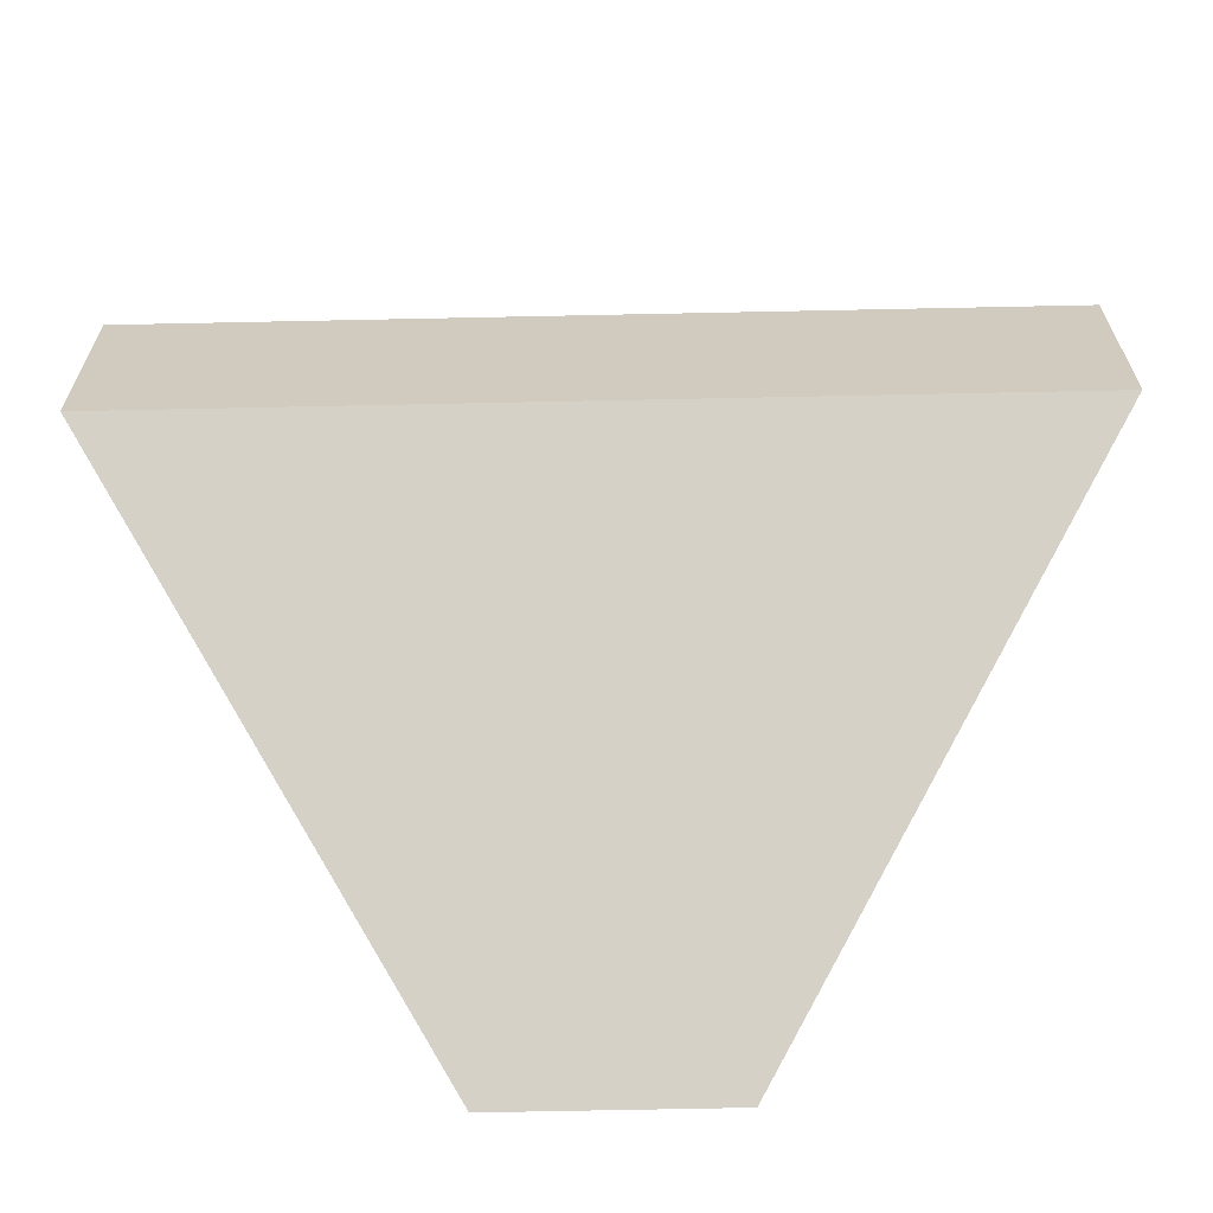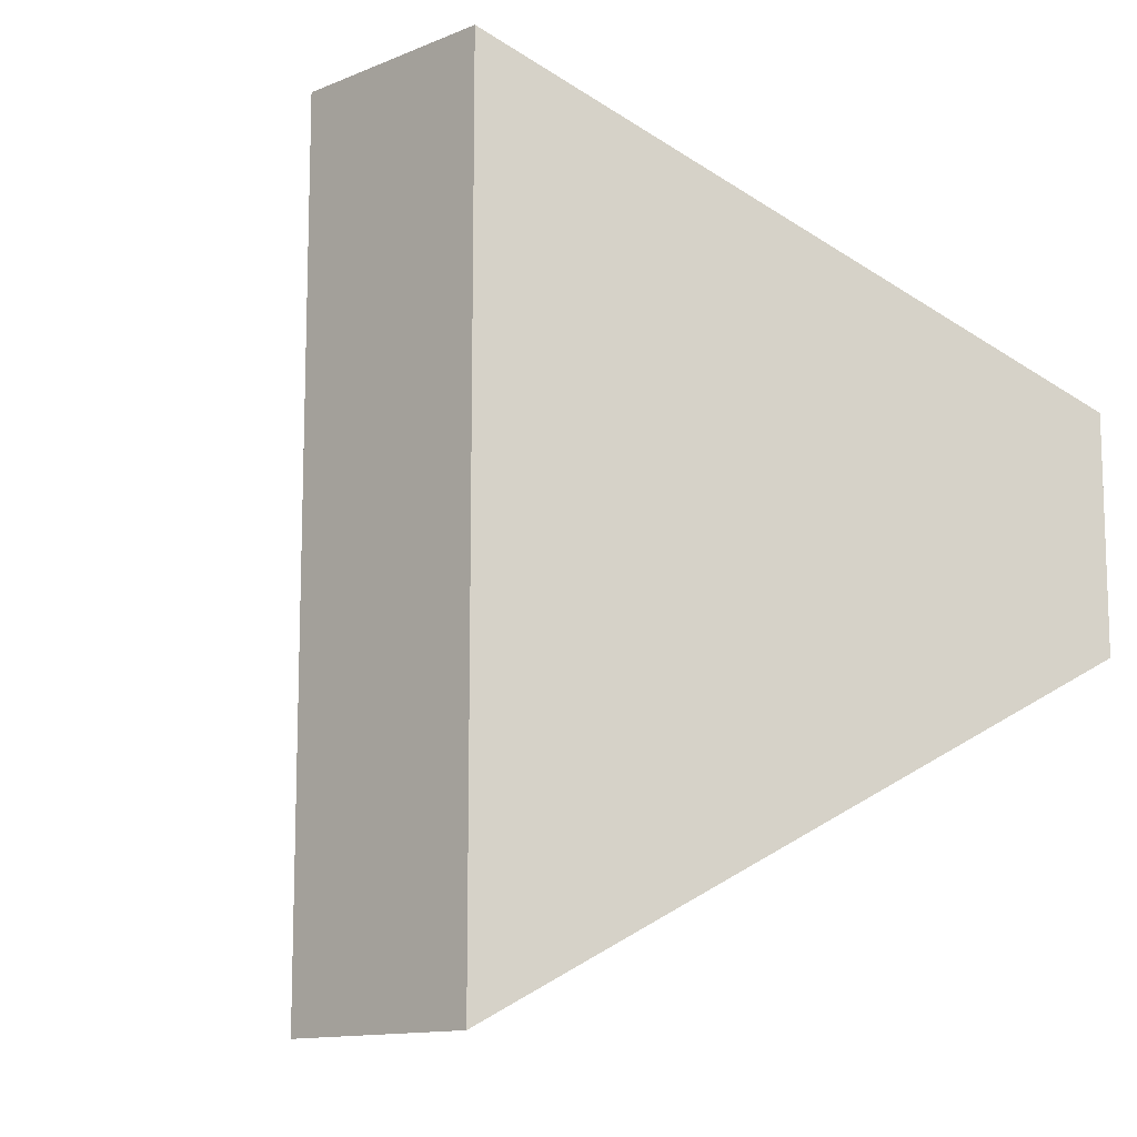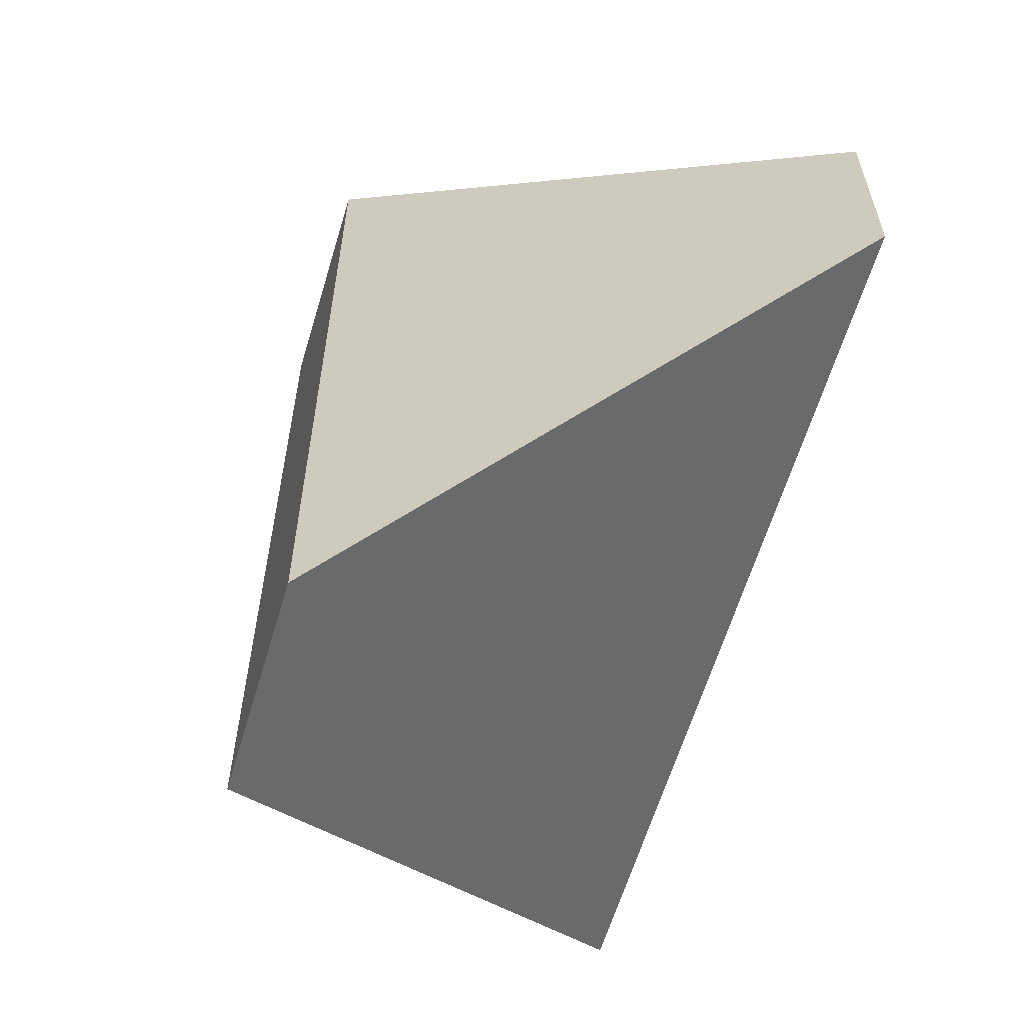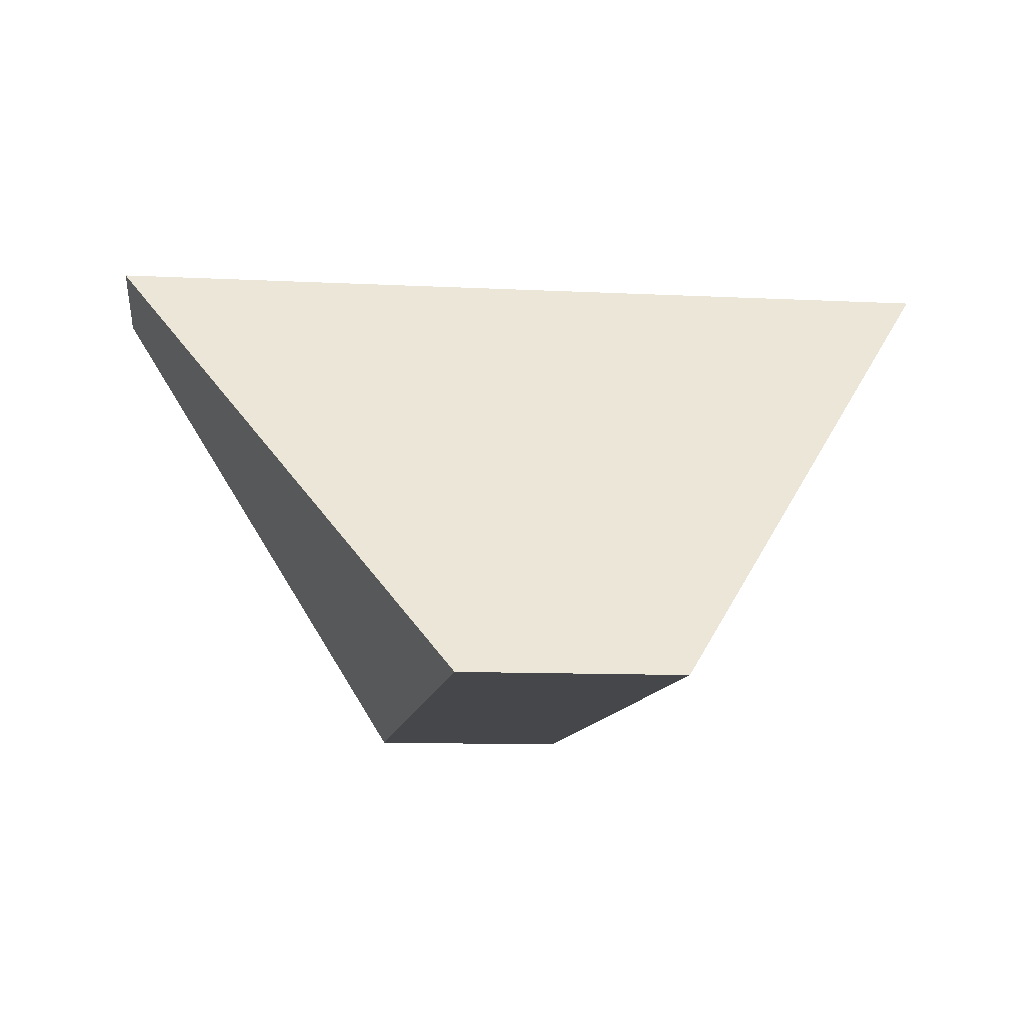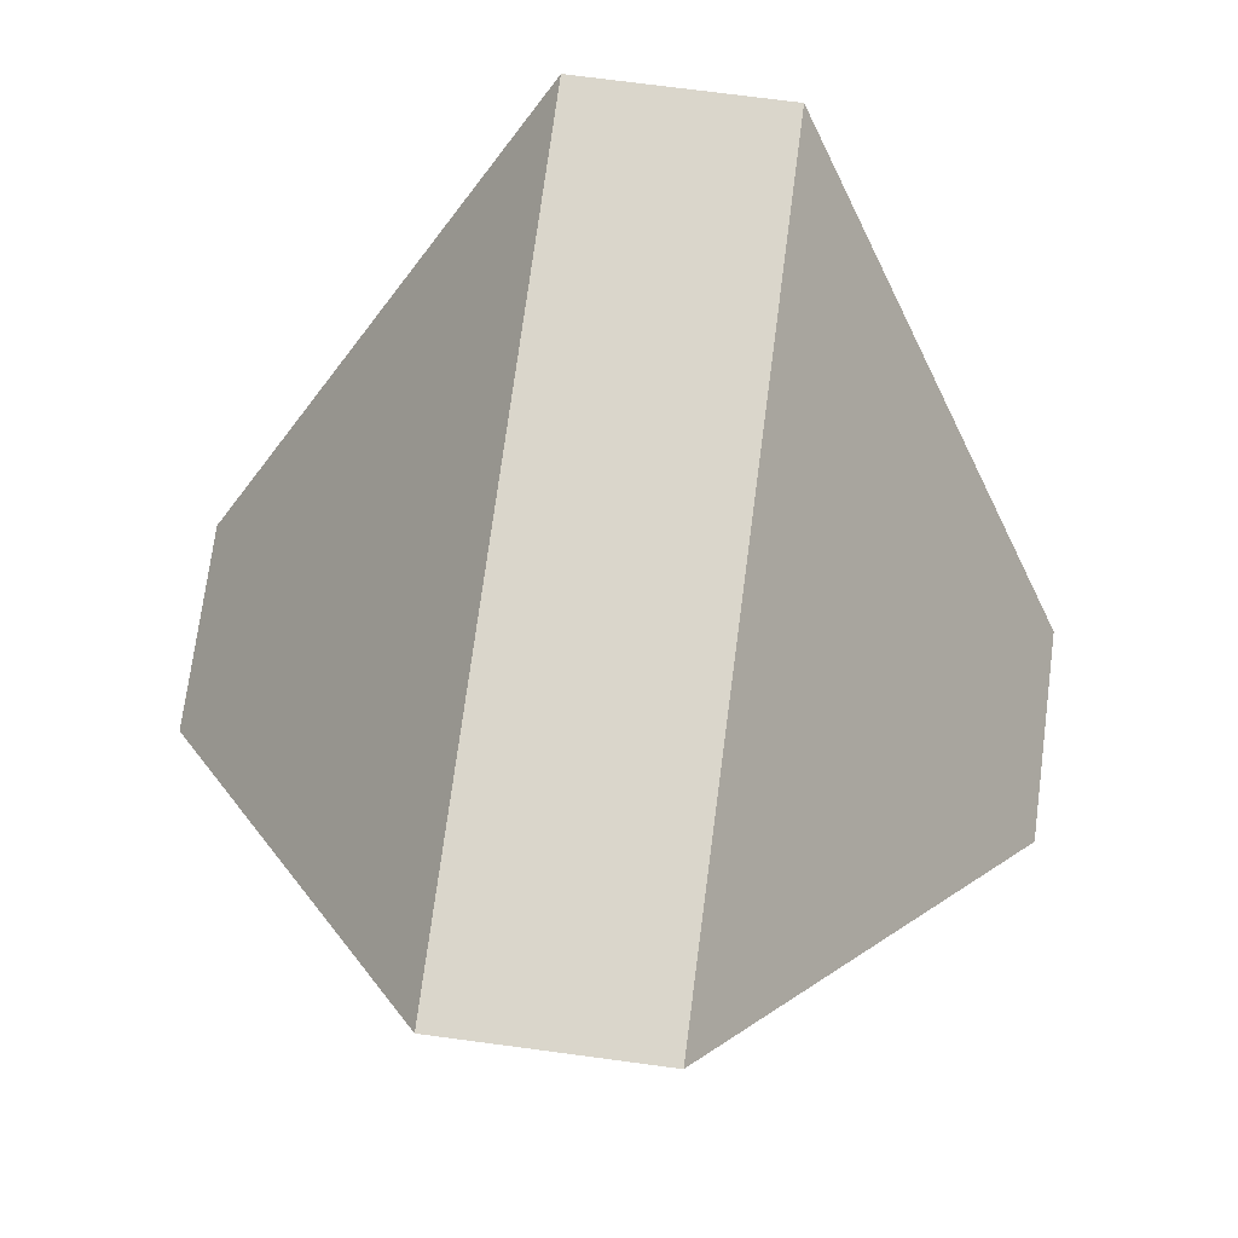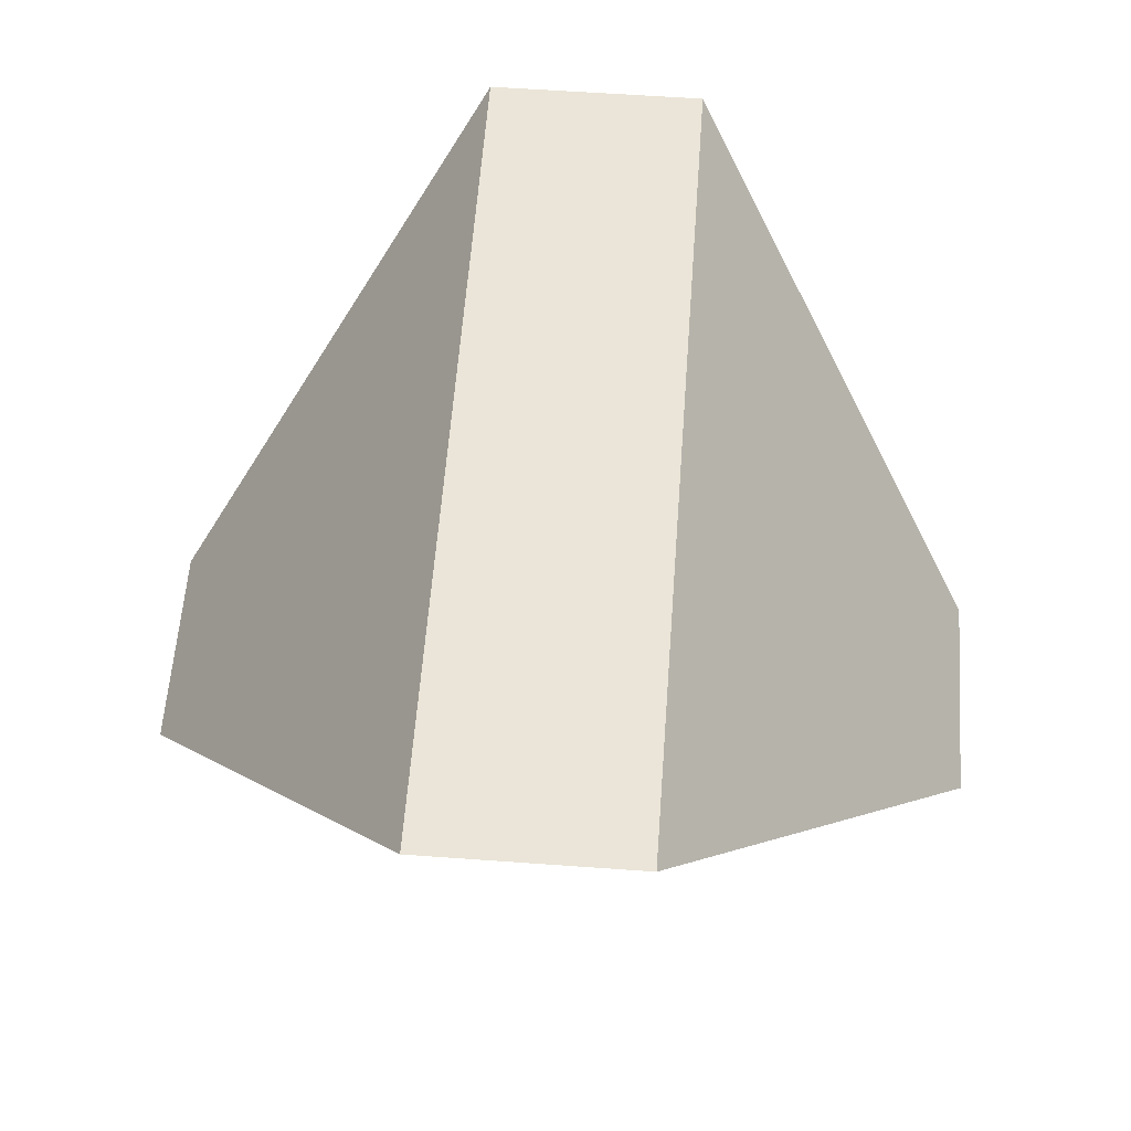
<metadata>
{"format":"obj","ext":"obj","renderer":"f3d","projection":"perspective","resolution":1024,"background":"white","views":[{"elev":-66.2,"azim":1.2,"up":"+Z"},{"elev":-12.4,"azim":-135.5,"up":"+Z"},{"elev":-61.2,"azim":-106.6,"up":"+Z"},{"elev":-10.2,"azim":82.5,"up":"+Y"},{"elev":74.0,"azim":-172.5,"up":"+Y"},{"elev":59.2,"azim":4.2,"up":"+Y"}]}
</metadata>
<code>
v -0.5433 -0.04577 0.4206
v -0.5432 -0.04577 0.3437
v -0.6563 0.1142 0.2305
v -0.6565 0.1142 0.5337
v -0.8464 -0.04577 0.3435
v -0.7332 0.1142 0.2305
v -0.8464 -0.04577 0.4204
v -0.7334 0.1142 0.5336
f 1 2 3
f 1 3 4
f 3 2 5
f 3 5 6
f 5 7 8
f 5 8 6
f 1 4 8
f 1 8 7
f 3 6 8
f 3 8 4
f 5 2 1
f 5 1 7

</code>
